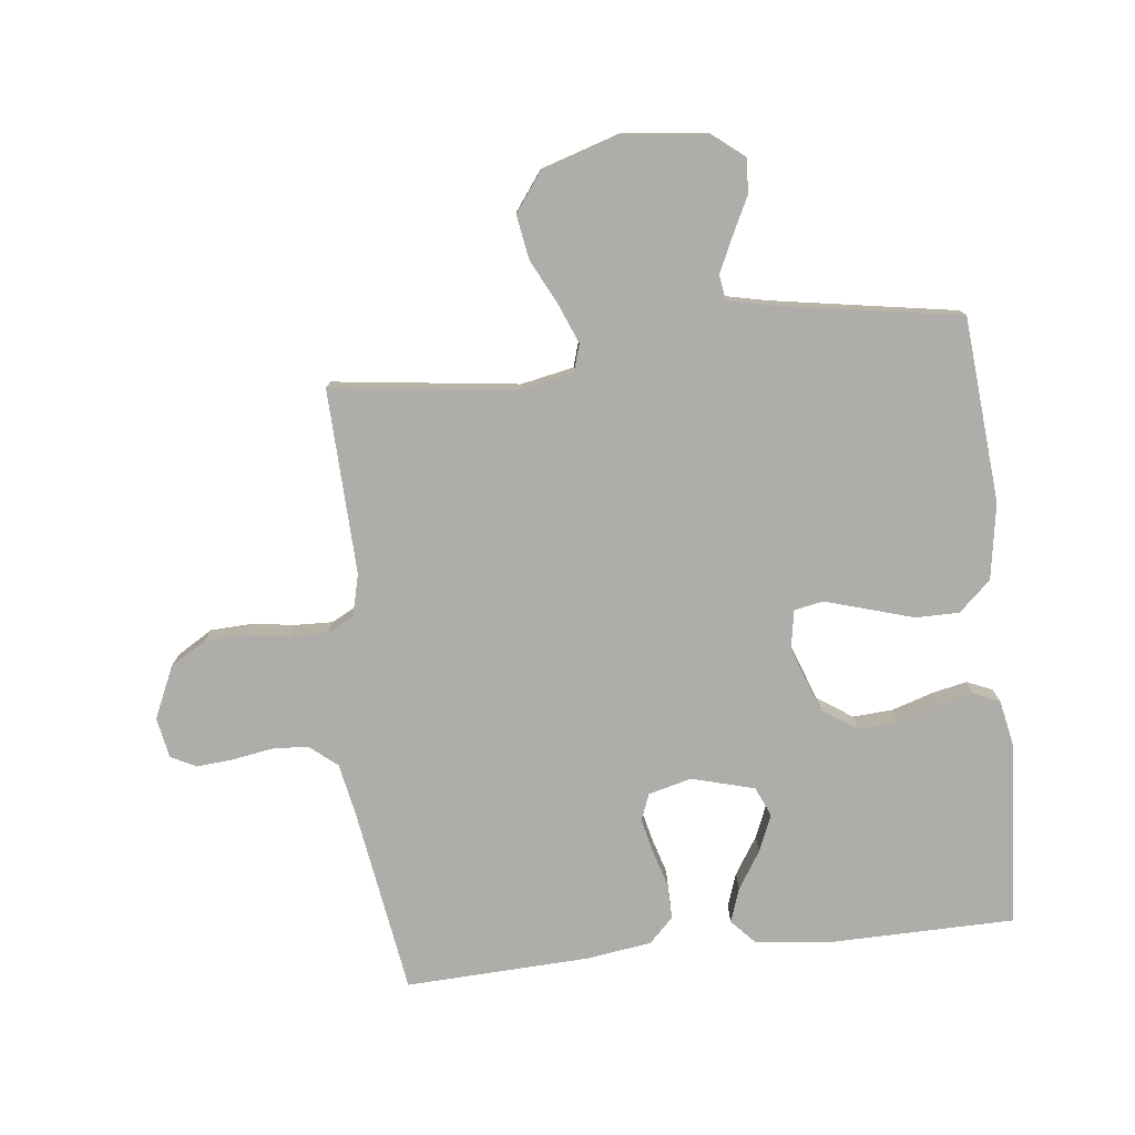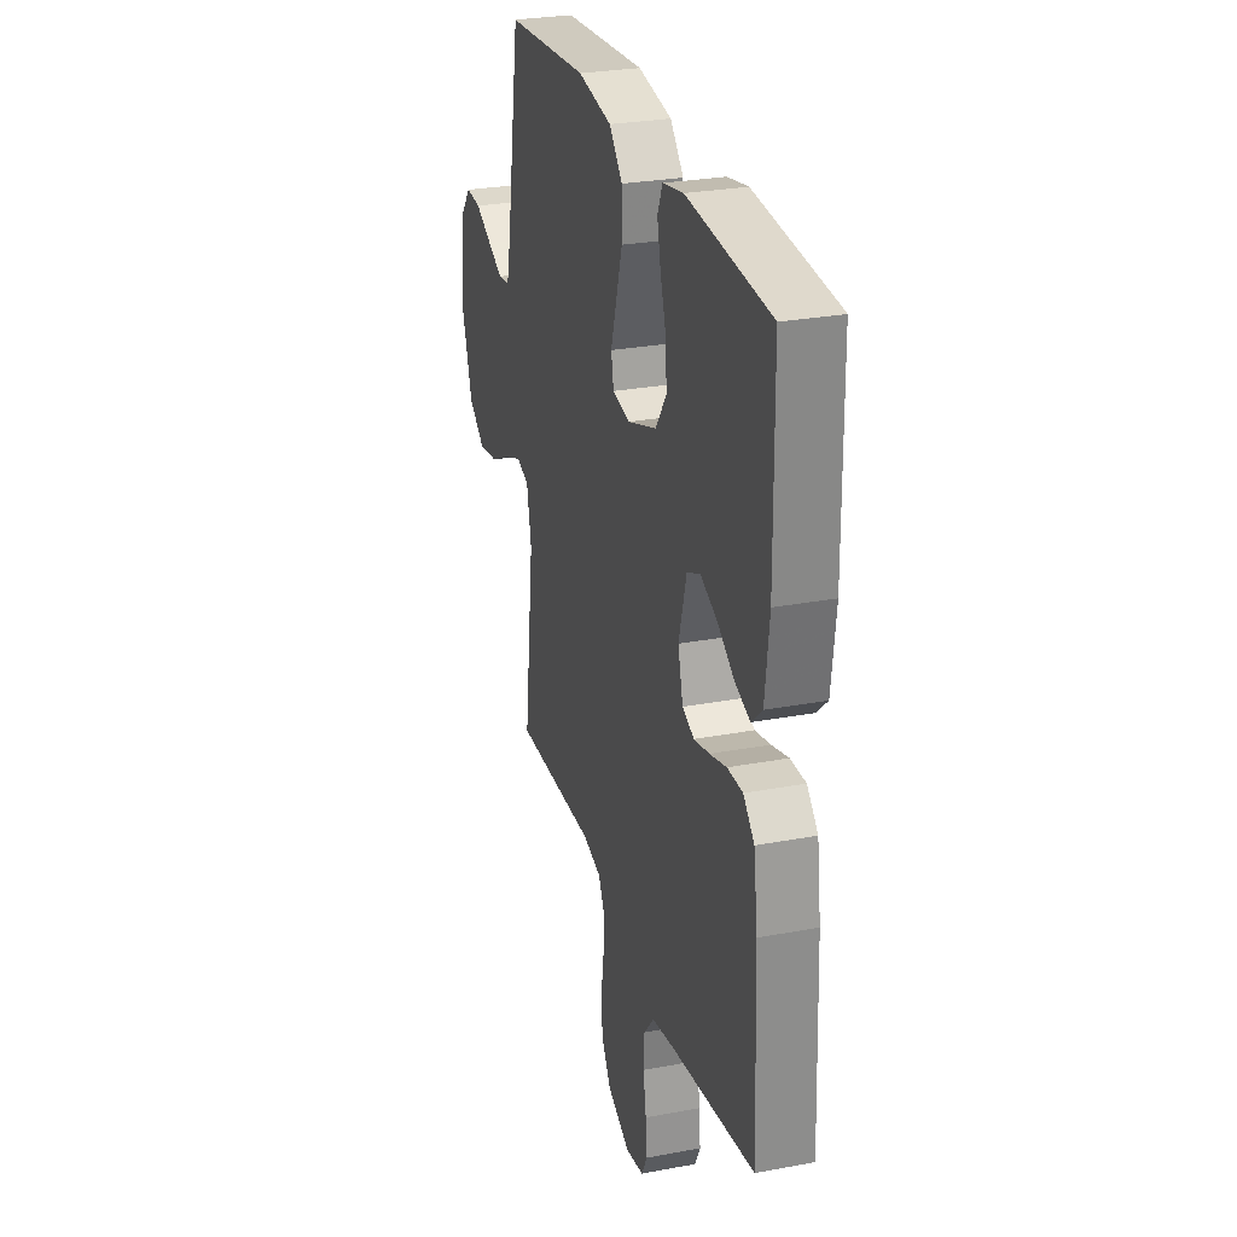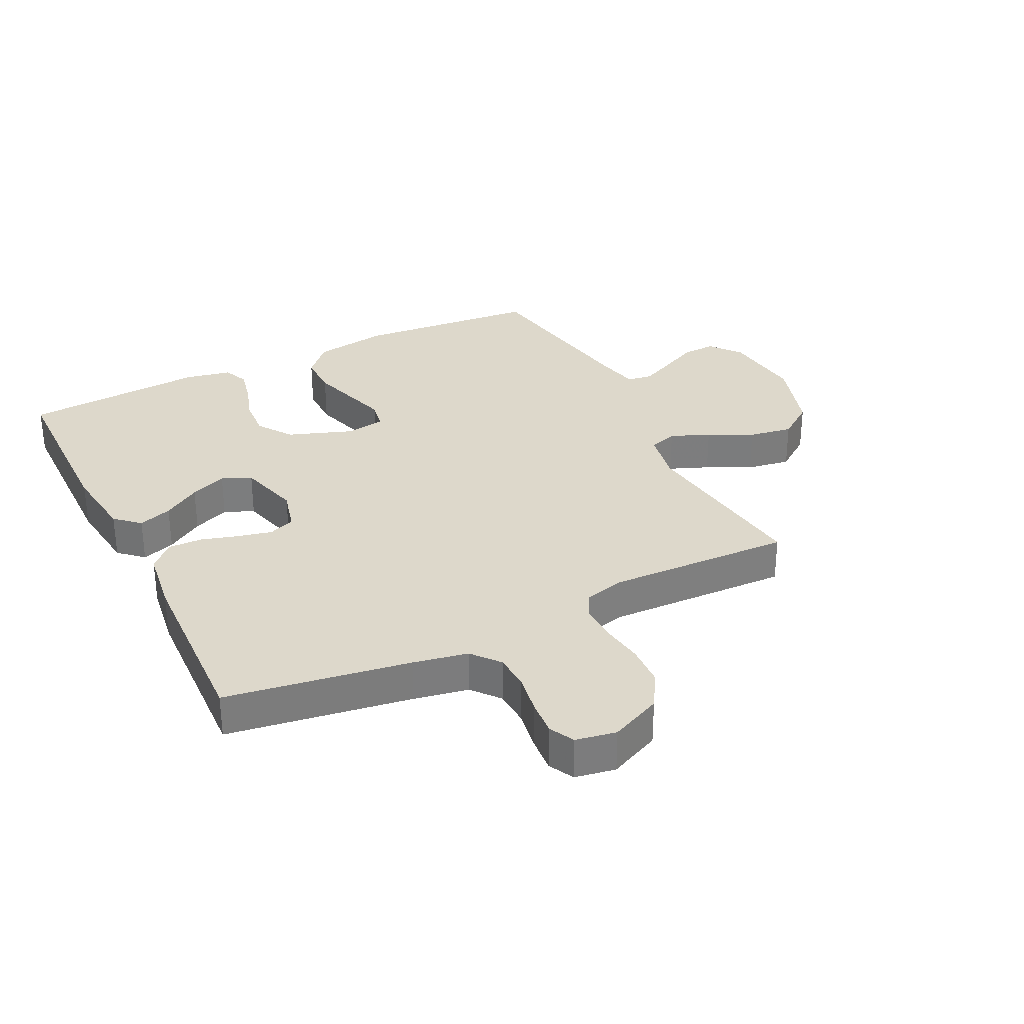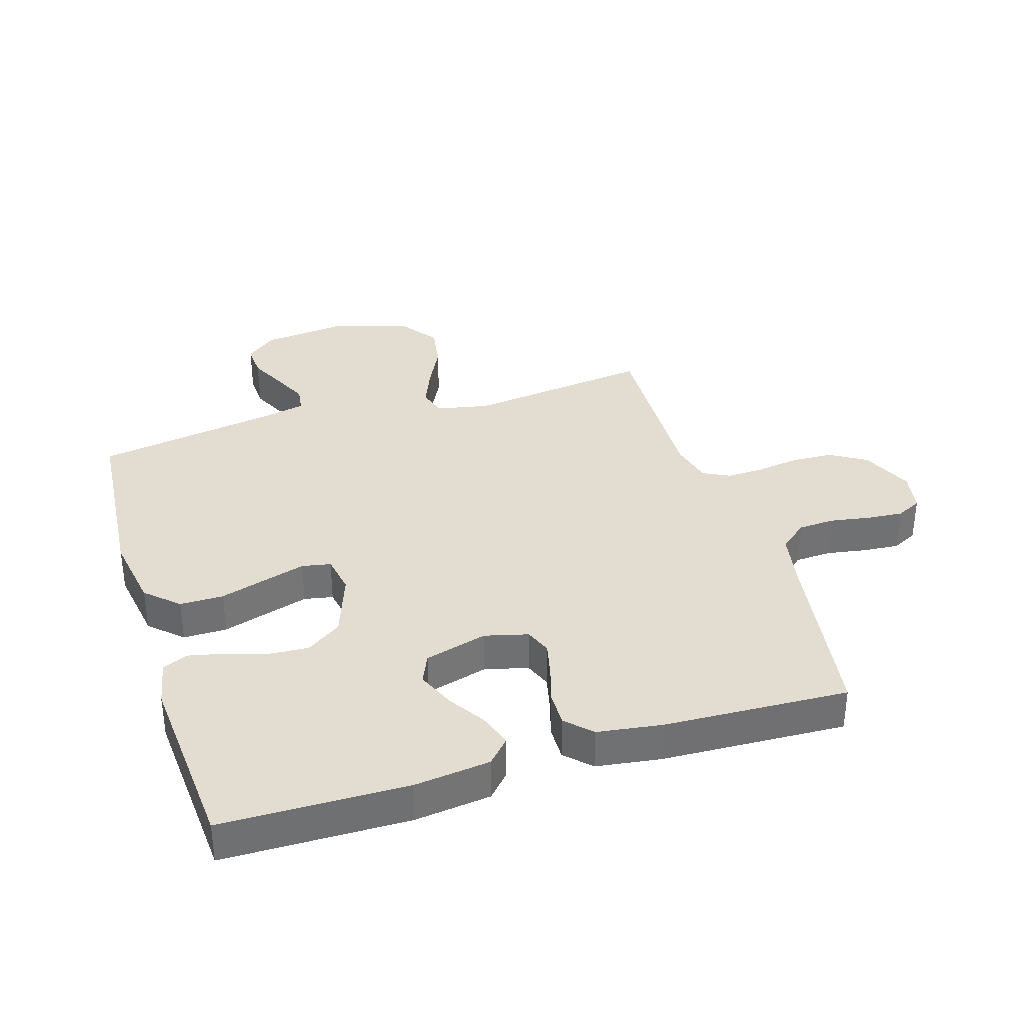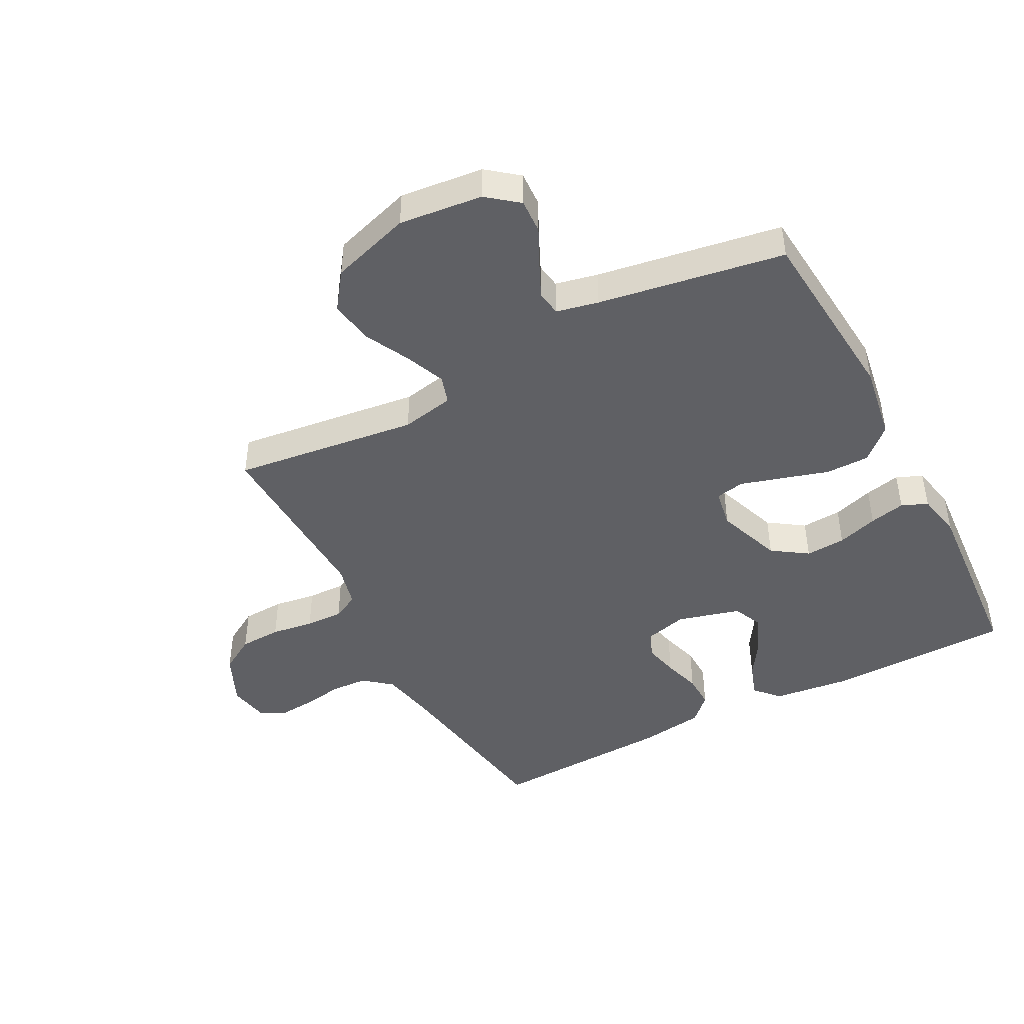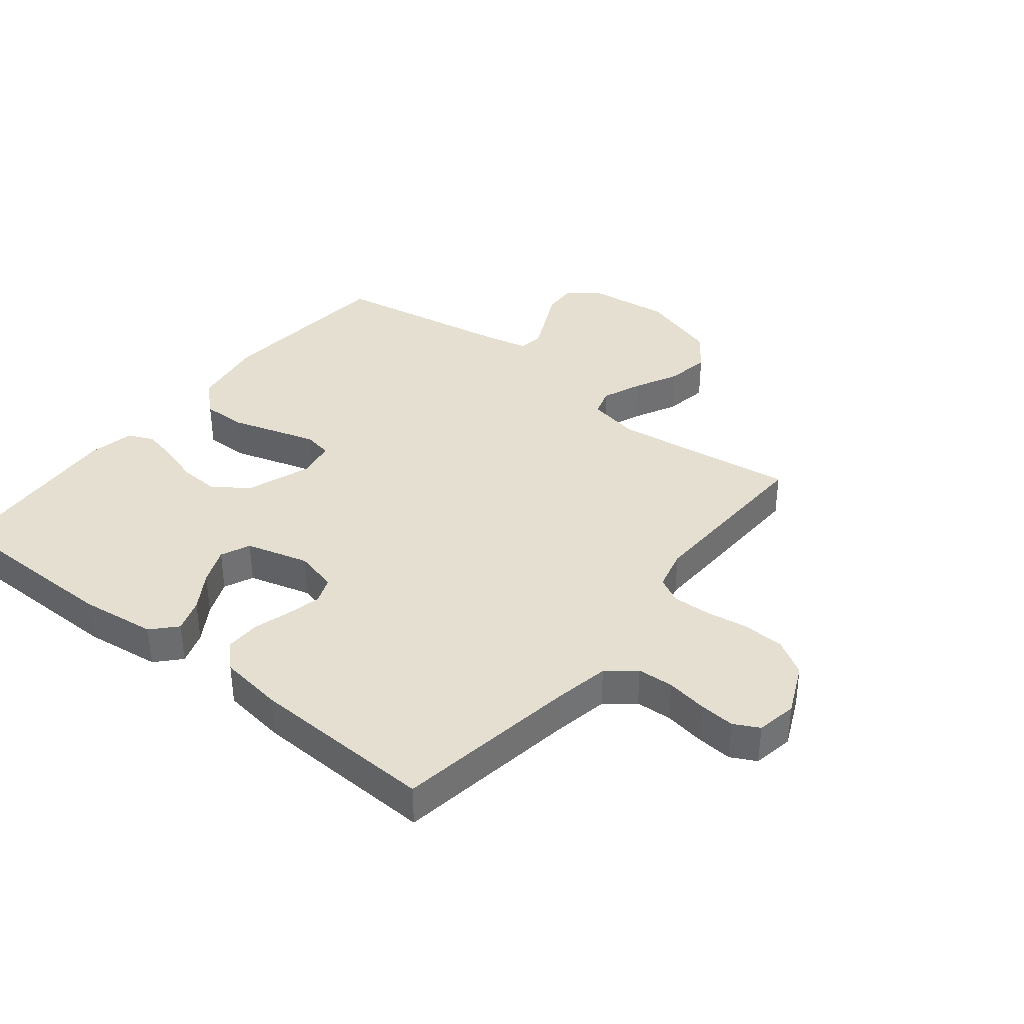
<metadata>
{"format":"obj","ext":"obj","renderer":"f3d","projection":"perspective","resolution":1024,"background":"white","views":[{"elev":-77.2,"azim":-83.5,"up":"+Y"},{"elev":28.0,"azim":74.1,"up":"+Z"},{"elev":31.3,"azim":153.6,"up":"+Y"},{"elev":35.3,"azim":72.8,"up":"+Y"},{"elev":-44.7,"azim":-62.1,"up":"+Y"},{"elev":36.8,"azim":128.5,"up":"+Y"}]}
</metadata>
<code>
v -0.5 0.07 -0.5
v -0.462 0.07 -0.2
v -0.479 0.07 -0.114
v -0.525 0.07 -0.1
v -0.589 0.07 -0.126
v -0.661 0.07 -0.162
v -0.733 0.07 -0.174
v -0.793 0.07 -0.13
v -0.834 0.07 0
v -0.819 0.07 0.135
v -0.779 0.07 0.185
v -0.723 0.07 0.182
v -0.662 0.07 0.152
v -0.606 0.07 0.126
v -0.565 0.07 0.132
v -0.55 0.07 0.2
v -0.5 0.07 0.5
v -0.2 0.07 0.525
v -0.077 0.07 0.505
v -0.029 0.07 0.453
v -0.029 0.07 0.382
v -0.052 0.07 0.306
v -0.072 0.07 0.239
v -0.063 0.07 0.192
v 0 0.07 0.181
v 0.106 0.07 0.219
v 0.145 0.07 0.276
v 0.141 0.07 0.341
v 0.12 0.07 0.407
v 0.107 0.07 0.465
v 0.125 0.07 0.507
v 0.2 0.07 0.522
v 0.5 0.07 0.5
v 0.504 0.07 0.2
v 0.489 0.07 0.076
v 0.45 0.07 0.04
v 0.395 0.07 0.059
v 0.334 0.07 0.098
v 0.274 0.07 0.123
v 0.226 0.07 0.102
v 0.198 0.07 0
v 0.216 0.07 -0.07
v 0.259 0.07 -0.087
v 0.315 0.07 -0.074
v 0.376 0.07 -0.056
v 0.432 0.07 -0.055
v 0.472 0.07 -0.095
v 0.487 0.07 -0.2
v 0.5 0.07 -0.5
v 0.2 0.07 -0.546
v 0.111 0.07 -0.563
v 0.074 0.07 -0.608
v 0.071 0.07 -0.667
v 0.082 0.07 -0.732
v 0.087 0.07 -0.791
v 0.066 0.07 -0.832
v 0 0.07 -0.844
v -0.084 0.07 -0.806
v -0.119 0.07 -0.748
v -0.122 0.07 -0.68
v -0.112 0.07 -0.611
v -0.11 0.07 -0.55
v -0.132 0.07 -0.507
v -0.2 0.07 -0.49
v -0.5 0 -0.5
v -0.462 0 -0.2
v -0.479 0 -0.114
v -0.525 0 -0.1
v -0.589 0 -0.126
v -0.661 0 -0.162
v -0.733 0 -0.174
v -0.793 0 -0.13
v -0.834 0 0
v -0.819 0 0.135
v -0.779 0 0.185
v -0.723 0 0.182
v -0.662 0 0.152
v -0.606 0 0.126
v -0.565 0 0.132
v -0.55 0 0.2
v -0.5 0 0.5
v -0.2 0 0.525
v -0.077 0 0.505
v -0.029 0 0.453
v -0.029 0 0.382
v -0.052 0 0.306
v -0.072 0 0.239
v -0.063 0 0.192
v 0 0 0.181
v 0.106 0 0.219
v 0.145 0 0.276
v 0.141 0 0.341
v 0.12 0 0.407
v 0.107 0 0.465
v 0.125 0 0.507
v 0.2 0 0.522
v 0.5 0 0.5
v 0.504 0 0.2
v 0.489 0 0.076
v 0.45 0 0.04
v 0.395 0 0.059
v 0.334 0 0.098
v 0.274 0 0.123
v 0.226 0 0.102
v 0.198 0 0
v 0.216 0 -0.07
v 0.259 0 -0.087
v 0.315 0 -0.074
v 0.376 0 -0.056
v 0.432 0 -0.055
v 0.472 0 -0.095
v 0.487 0 -0.2
v 0.5 0 -0.5
v 0.2 0 -0.546
v 0.111 0 -0.563
v 0.074 0 -0.608
v 0.071 0 -0.667
v 0.082 0 -0.732
v 0.087 0 -0.791
v 0.066 0 -0.832
v 0 0 -0.844
v -0.084 0 -0.806
v -0.119 0 -0.748
v -0.122 0 -0.68
v -0.112 0 -0.611
v -0.11 0 -0.55
v -0.132 0 -0.507
v -0.2 0 -0.49
f 59 60 61
f 58 59 61
f 57 58 61
f 56 57 61
f 55 56 61
f 54 55 61
f 53 54 61
f 52 53 61 62
f 51 52 62 63
f 48 49 50
f 47 48 50
f 46 47 50
f 45 46 50
f 44 45 50
f 51 63 64
f 50 51 64
f 44 50 64
f 43 44 64
f 36 37 38
f 35 36 38
f 34 35 38
f 33 34 38
f 32 33 38
f 31 32 38
f 30 31 38
f 29 30 38
f 28 29 38
f 27 28 38 39
f 26 27 39 40
f 20 21 22
f 19 20 22
f 18 19 22
f 17 18 22
f 16 17 22
f 15 16 22 23
f 11 12 13
f 10 11 13
f 9 10 13
f 8 9 13
f 7 8 13
f 6 7 13
f 5 6 13
f 4 5 13 14
f 3 4 14 15
f 64 1 2
f 43 64 2
f 42 43 2
f 25 26 40 41
f 42 2 3
f 41 42 3
f 25 41 3
f 24 25 3
f 3 15 23 24
f 125 124 123
f 125 123 122
f 125 122 121
f 125 121 120
f 125 120 119
f 125 119 118
f 125 118 117
f 126 125 117 116
f 127 126 116 115
f 114 113 112
f 114 112 111
f 114 111 110
f 114 110 109
f 114 109 108
f 128 127 115
f 128 115 114
f 128 114 108
f 128 108 107
f 102 101 100
f 102 100 99
f 102 99 98
f 102 98 97
f 102 97 96
f 102 96 95
f 102 95 94
f 102 94 93
f 102 93 92
f 103 102 92 91
f 104 103 91 90
f 86 85 84
f 86 84 83
f 86 83 82
f 86 82 81
f 86 81 80
f 87 86 80 79
f 77 76 75
f 77 75 74
f 77 74 73
f 77 73 72
f 77 72 71
f 77 71 70
f 77 70 69
f 78 77 69 68
f 79 78 68 67
f 66 65 128
f 66 128 107
f 66 107 106
f 105 104 90 89
f 67 66 106
f 67 106 105
f 67 105 89
f 67 89 88
f 88 87 79 67
f 1 65 66 2
f 2 66 67 3
f 3 67 68 4
f 4 68 69 5
f 5 69 70 6
f 6 70 71 7
f 7 71 72 8
f 8 72 73 9
f 9 73 74 10
f 10 74 75 11
f 11 75 76 12
f 12 76 77 13
f 13 77 78 14
f 14 78 79 15
f 15 79 80 16
f 16 80 81 17
f 17 81 82 18
f 18 82 83 19
f 19 83 84 20
f 20 84 85 21
f 21 85 86 22
f 22 86 87 23
f 23 87 88 24
f 24 88 89 25
f 25 89 90 26
f 26 90 91 27
f 27 91 92 28
f 28 92 93 29
f 29 93 94 30
f 30 94 95 31
f 31 95 96 32
f 32 96 97 33
f 33 97 98 34
f 34 98 99 35
f 35 99 100 36
f 36 100 101 37
f 37 101 102 38
f 38 102 103 39
f 39 103 104 40
f 40 104 105 41
f 41 105 106 42
f 42 106 107 43
f 43 107 108 44
f 44 108 109 45
f 45 109 110 46
f 46 110 111 47
f 47 111 112 48
f 48 112 113 49
f 49 113 114 50
f 50 114 115 51
f 51 115 116 52
f 52 116 117 53
f 53 117 118 54
f 54 118 119 55
f 55 119 120 56
f 56 120 121 57
f 57 121 122 58
f 58 122 123 59
f 59 123 124 60
f 60 124 125 61
f 61 125 126 62
f 62 126 127 63
f 63 127 128 64
f 64 128 65 1

</code>
